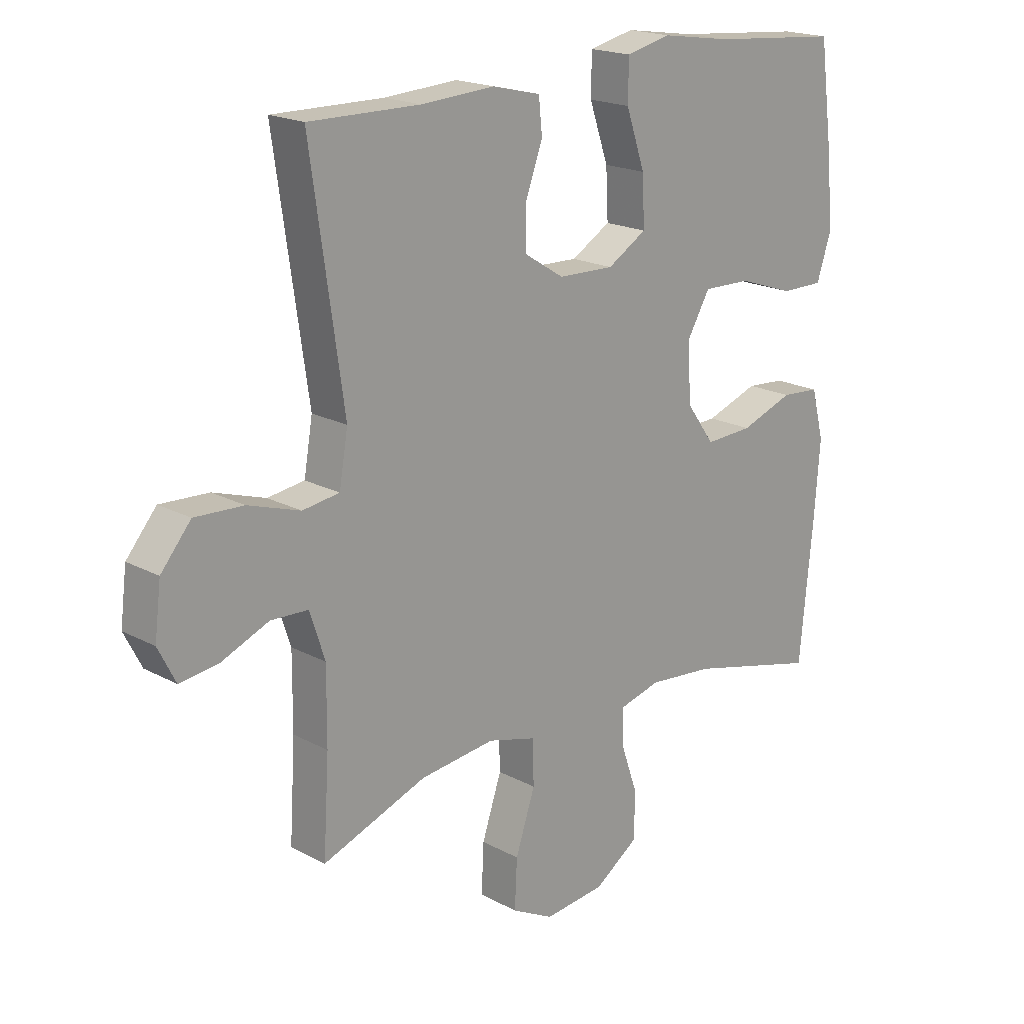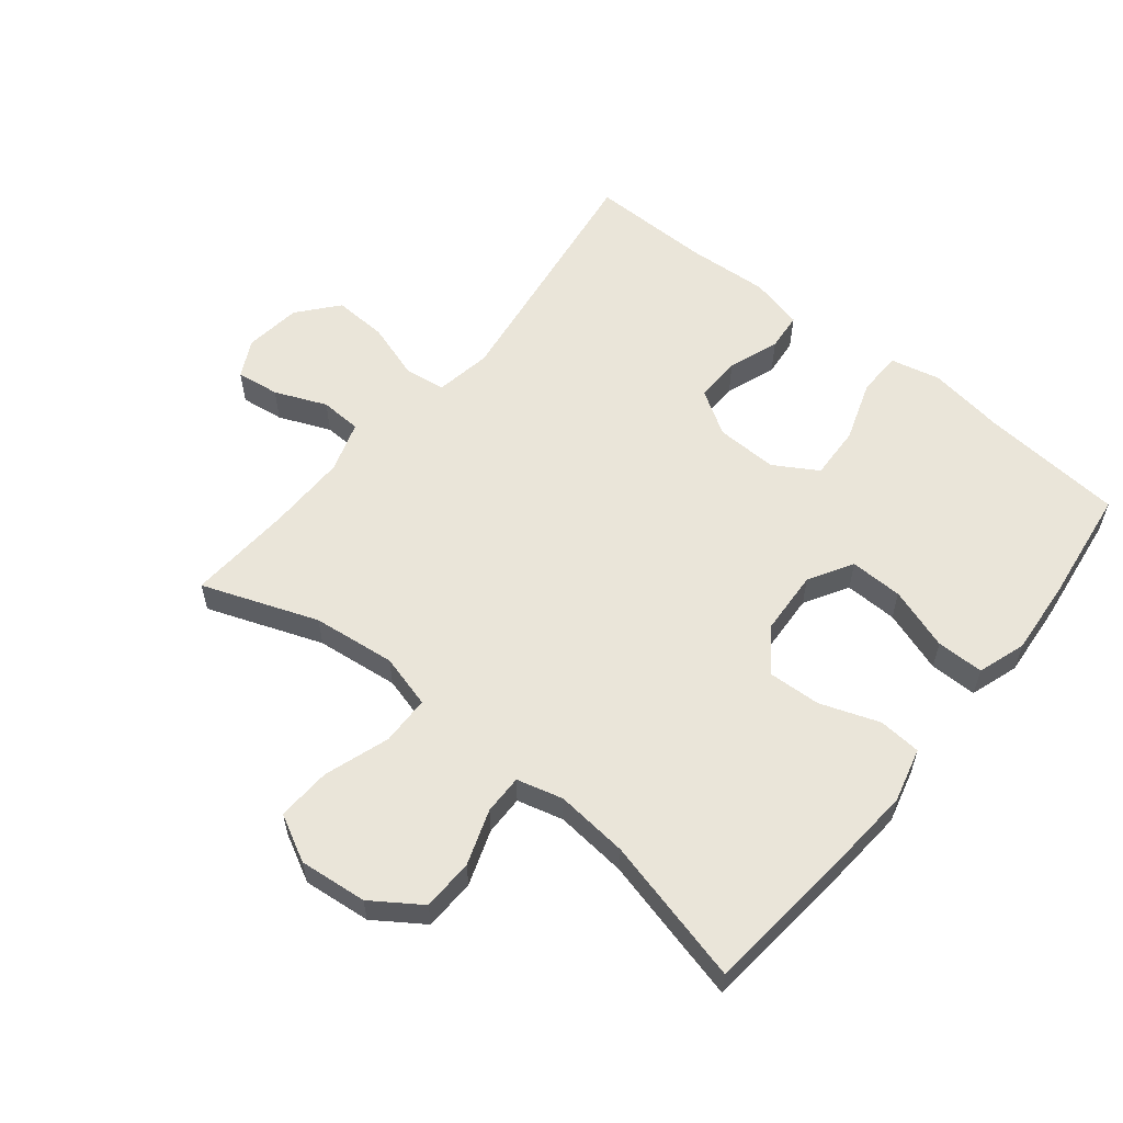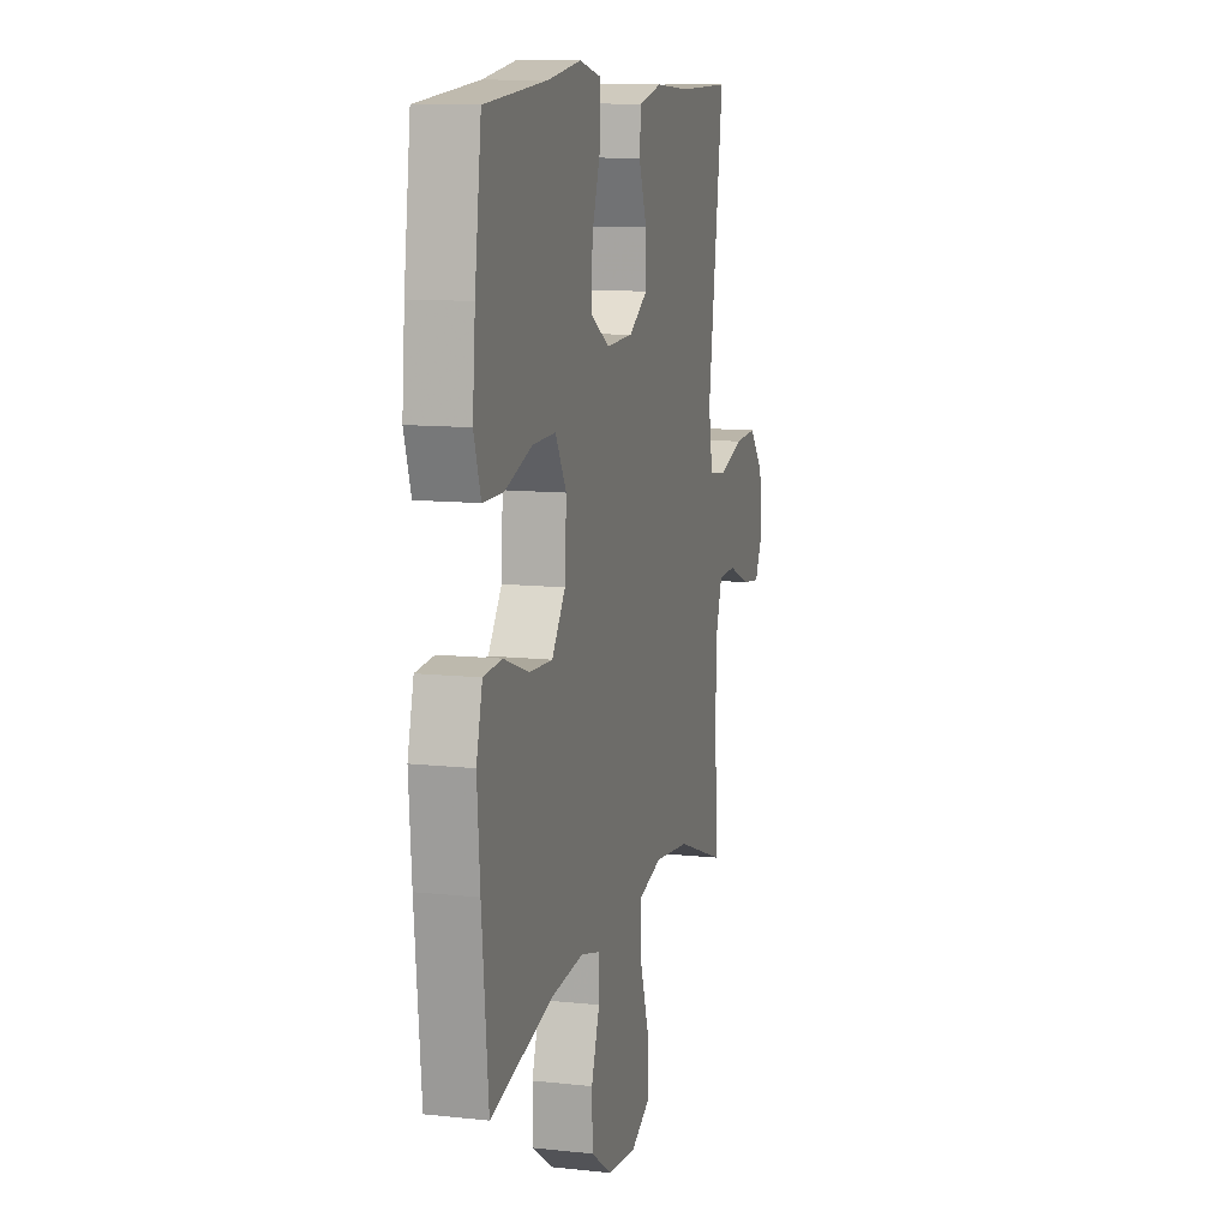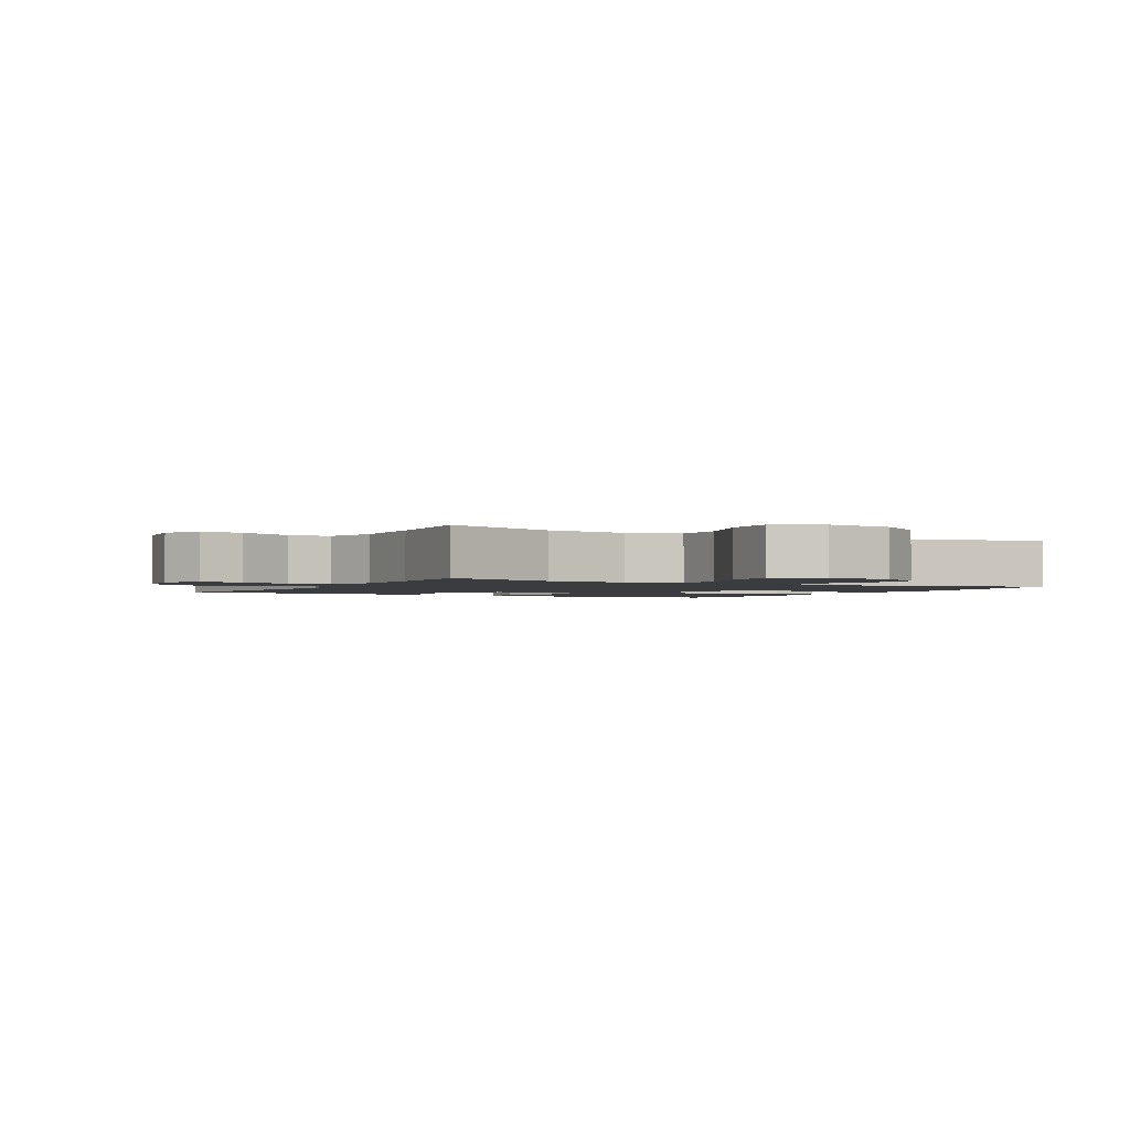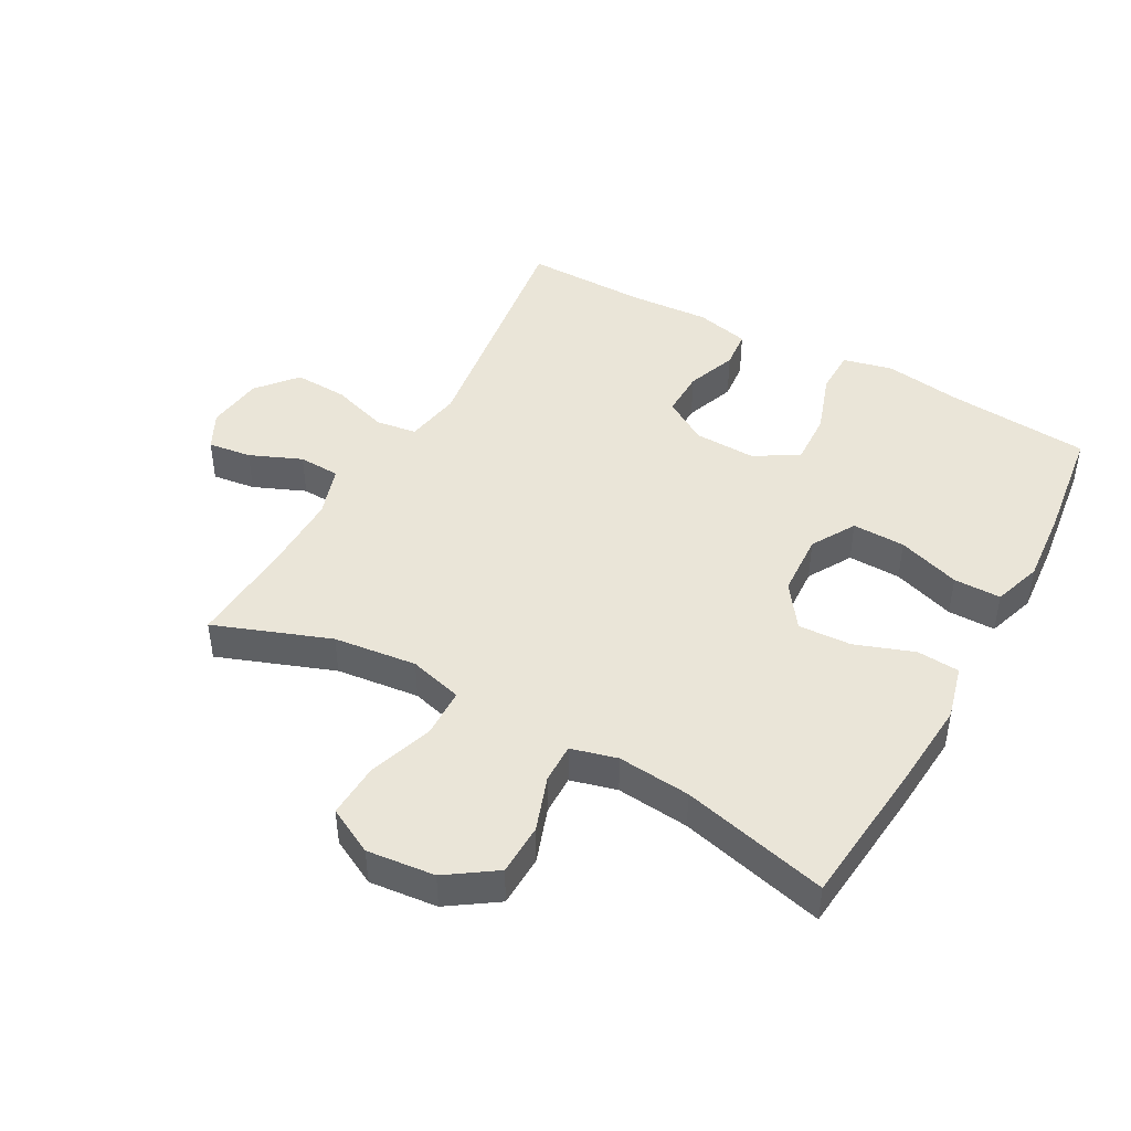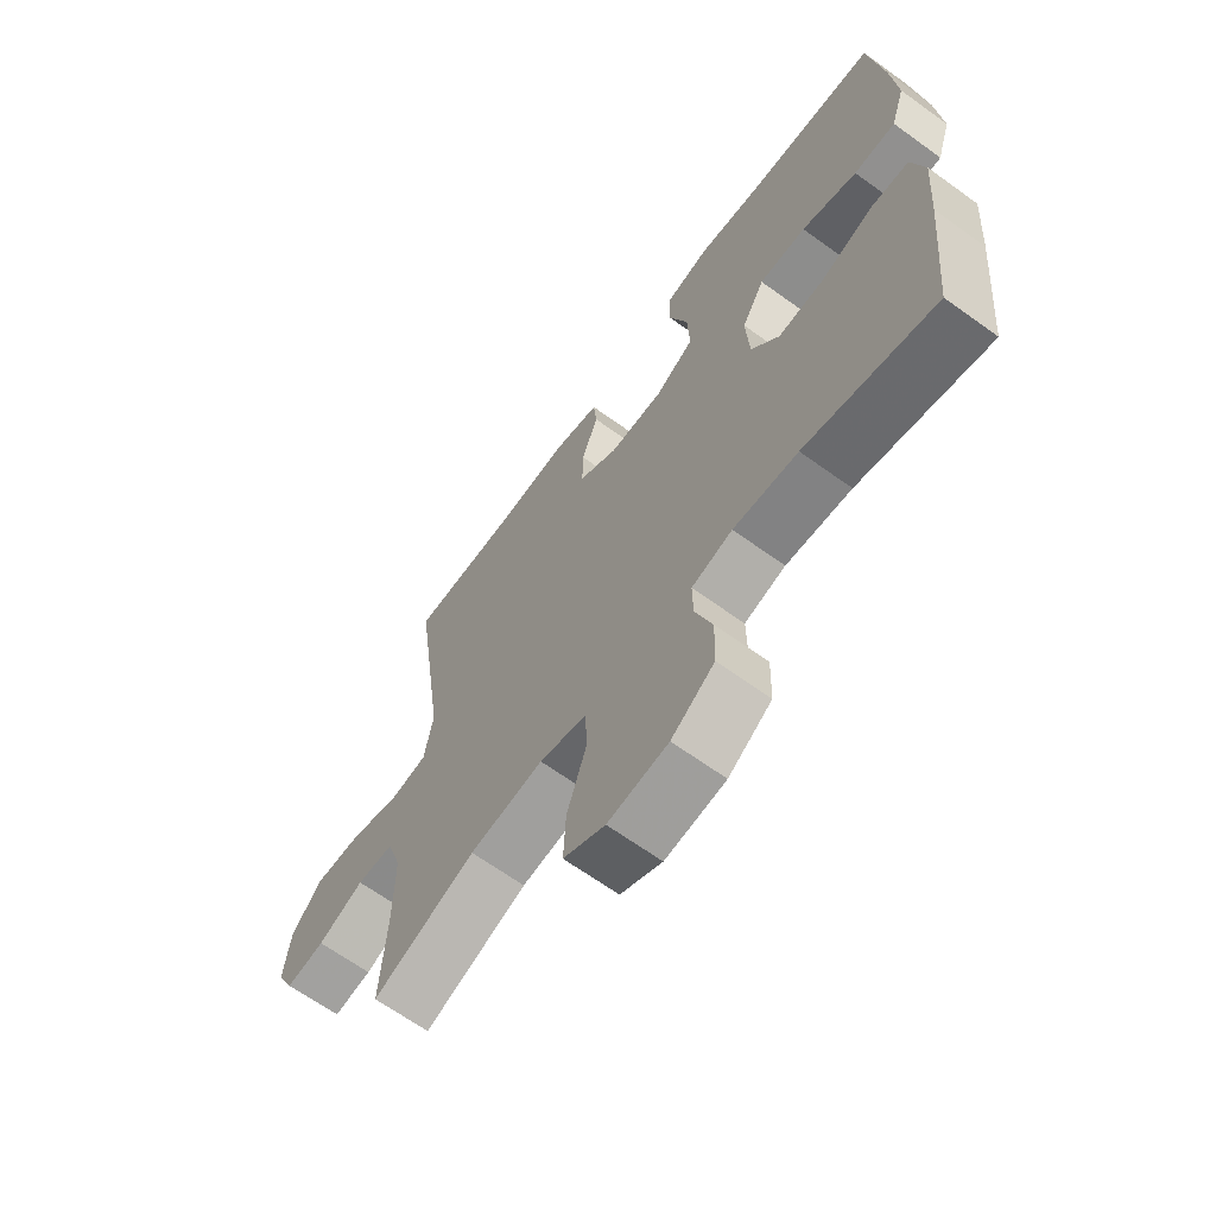
<metadata>
{"format":"obj","ext":"obj","renderer":"f3d","projection":"perspective","resolution":1024,"background":"white","views":[{"elev":19.1,"azim":135.4,"up":"+Z"},{"elev":58.1,"azim":-141.0,"up":"+Y"},{"elev":11.1,"azim":-75.0,"up":"+Z"},{"elev":-1.9,"azim":151.4,"up":"+Y"},{"elev":45.0,"azim":-151.0,"up":"+Y"},{"elev":-65.7,"azim":-126.0,"up":"+Z"}]}
</metadata>
<code>
v -0.5 0.07 -0.5
v -0.523 0.07 -0.262
v -0.533 0.07 -0.13
v -0.511 0.07 -0.045
v -0.444 0.07 -0.04
v -0.352 0.07 -0.073
v -0.269 0.07 -0.077
v -0.22 0.07 -0.009
v -0.214 0.07 0.091
v -0.254 0.07 0.16
v -0.337 0.07 0.158
v -0.435 0.07 0.125
v -0.509 0.07 0.125
v -0.534 0.07 0.201
v -0.524 0.07 0.319
v -0.5 0.07 0.5
v -0.276 0.07 0.519
v -0.155 0.07 0.537
v -0.077 0.07 0.519
v -0.076 0.07 0.449
v -0.109 0.07 0.353
v -0.113 0.07 0.269
v -0.045 0.07 0.228
v 0.052 0.07 0.231
v 0.121 0.07 0.274
v 0.12 0.07 0.347
v 0.091 0.07 0.426
v 0.097 0.07 0.486
v 0.181 0.07 0.506
v 0.308 0.07 0.498
v 0.5 0.07 0.5
v 0.462 0.07 0.236
v 0.443 0.07 0.104
v 0.458 0.07 0.016
v 0.522 0.07 0.007
v 0.612 0.07 0.036
v 0.696 0.07 0.04
v 0.748 0.07 -0.022
v 0.759 0.07 -0.111
v 0.729 0.07 -0.17
v 0.661 0.07 -0.161
v 0.58 0.07 -0.127
v 0.515 0.07 -0.13
v 0.489 0.07 -0.21
v 0.49 0.07 -0.336
v 0.5 0.07 -0.5
v 0.319 0.07 -0.433
v 0.189 0.07 -0.418
v 0.105 0.07 -0.441
v 0.103 0.07 -0.518
v 0.137 0.07 -0.62
v 0.141 0.07 -0.705
v 0.068 0.07 -0.743
v -0.038 0.07 -0.732
v -0.114 0.07 -0.68
v -0.116 0.07 -0.599
v -0.086 0.07 -0.513
v -0.085 0.07 -0.451
v -0.157 0.07 -0.432
v -0.271 0.07 -0.443
v -0.5 0 -0.5
v -0.523 0 -0.262
v -0.533 0 -0.13
v -0.511 0 -0.045
v -0.444 0 -0.04
v -0.352 0 -0.073
v -0.269 0 -0.077
v -0.22 0 -0.009
v -0.214 0 0.091
v -0.254 0 0.16
v -0.337 0 0.158
v -0.435 0 0.125
v -0.509 0 0.125
v -0.534 0 0.201
v -0.524 0 0.319
v -0.5 0 0.5
v -0.276 0 0.519
v -0.155 0 0.537
v -0.077 0 0.519
v -0.076 0 0.449
v -0.109 0 0.353
v -0.113 0 0.269
v -0.045 0 0.228
v 0.052 0 0.231
v 0.121 0 0.274
v 0.12 0 0.347
v 0.091 0 0.426
v 0.097 0 0.486
v 0.181 0 0.506
v 0.308 0 0.498
v 0.5 0 0.5
v 0.462 0 0.236
v 0.443 0 0.104
v 0.458 0 0.016
v 0.522 0 0.007
v 0.612 0 0.036
v 0.696 0 0.04
v 0.748 0 -0.022
v 0.759 0 -0.111
v 0.729 0 -0.17
v 0.661 0 -0.161
v 0.58 0 -0.127
v 0.515 0 -0.13
v 0.489 0 -0.21
v 0.49 0 -0.336
v 0.5 0 -0.5
v 0.319 0 -0.433
v 0.189 0 -0.418
v 0.105 0 -0.441
v 0.103 0 -0.518
v 0.137 0 -0.62
v 0.141 0 -0.705
v 0.068 0 -0.743
v -0.038 0 -0.732
v -0.114 0 -0.68
v -0.116 0 -0.599
v -0.086 0 -0.513
v -0.085 0 -0.451
v -0.157 0 -0.432
v -0.271 0 -0.443
f 55 56 57
f 54 55 57
f 53 54 57
f 52 53 57
f 51 52 57
f 50 51 57
f 49 50 57 58
f 48 49 58 59
f 45 46 47
f 44 45 47 48
f 43 44 48 59
f 40 41 42
f 39 40 42
f 38 39 42
f 37 38 42
f 36 37 42
f 35 36 42
f 34 35 42 43
f 30 31 32 33
f 30 33 34
f 29 30 34
f 28 29 34
f 27 28 34
f 26 27 34
f 25 26 34 43
f 19 20 21
f 18 19 21
f 17 18 21
f 17 21 22
f 16 17 22
f 15 16 22
f 14 15 22
f 13 14 22
f 12 13 22
f 11 12 22
f 10 11 22 23
f 4 5 6
f 3 4 6
f 2 3 6
f 1 2 6
f 60 1 6
f 60 6 7
f 60 7 8
f 59 60 8
f 43 59 8
f 25 43 8
f 24 25 8
f 9 10 23 24
f 8 9 24
f 117 116 115
f 117 115 114
f 117 114 113
f 117 113 112
f 117 112 111
f 117 111 110
f 118 117 110 109
f 119 118 109 108
f 107 106 105
f 108 107 105 104
f 119 108 104 103
f 102 101 100
f 102 100 99
f 102 99 98
f 102 98 97
f 102 97 96
f 102 96 95
f 103 102 95 94
f 93 92 91 90
f 94 93 90
f 94 90 89
f 94 89 88
f 94 88 87
f 94 87 86
f 103 94 86 85
f 81 80 79
f 81 79 78
f 81 78 77
f 82 81 77
f 82 77 76
f 82 76 75
f 82 75 74
f 82 74 73
f 82 73 72
f 82 72 71
f 83 82 71 70
f 66 65 64
f 66 64 63
f 66 63 62
f 66 62 61
f 66 61 120
f 67 66 120
f 68 67 120
f 68 120 119
f 68 119 103
f 68 103 85
f 68 85 84
f 84 83 70 69
f 84 69 68
f 1 61 62 2
f 2 62 63 3
f 3 63 64 4
f 4 64 65 5
f 5 65 66 6
f 6 66 67 7
f 7 67 68 8
f 8 68 69 9
f 9 69 70 10
f 10 70 71 11
f 11 71 72 12
f 12 72 73 13
f 13 73 74 14
f 14 74 75 15
f 15 75 76 16
f 16 76 77 17
f 17 77 78 18
f 18 78 79 19
f 19 79 80 20
f 20 80 81 21
f 21 81 82 22
f 22 82 83 23
f 23 83 84 24
f 24 84 85 25
f 25 85 86 26
f 26 86 87 27
f 27 87 88 28
f 28 88 89 29
f 29 89 90 30
f 30 90 91 31
f 31 91 92 32
f 32 92 93 33
f 33 93 94 34
f 34 94 95 35
f 35 95 96 36
f 36 96 97 37
f 37 97 98 38
f 38 98 99 39
f 39 99 100 40
f 40 100 101 41
f 41 101 102 42
f 42 102 103 43
f 43 103 104 44
f 44 104 105 45
f 45 105 106 46
f 46 106 107 47
f 47 107 108 48
f 48 108 109 49
f 49 109 110 50
f 50 110 111 51
f 51 111 112 52
f 52 112 113 53
f 53 113 114 54
f 54 114 115 55
f 55 115 116 56
f 56 116 117 57
f 57 117 118 58
f 58 118 119 59
f 59 119 120 60
f 60 120 61 1

</code>
